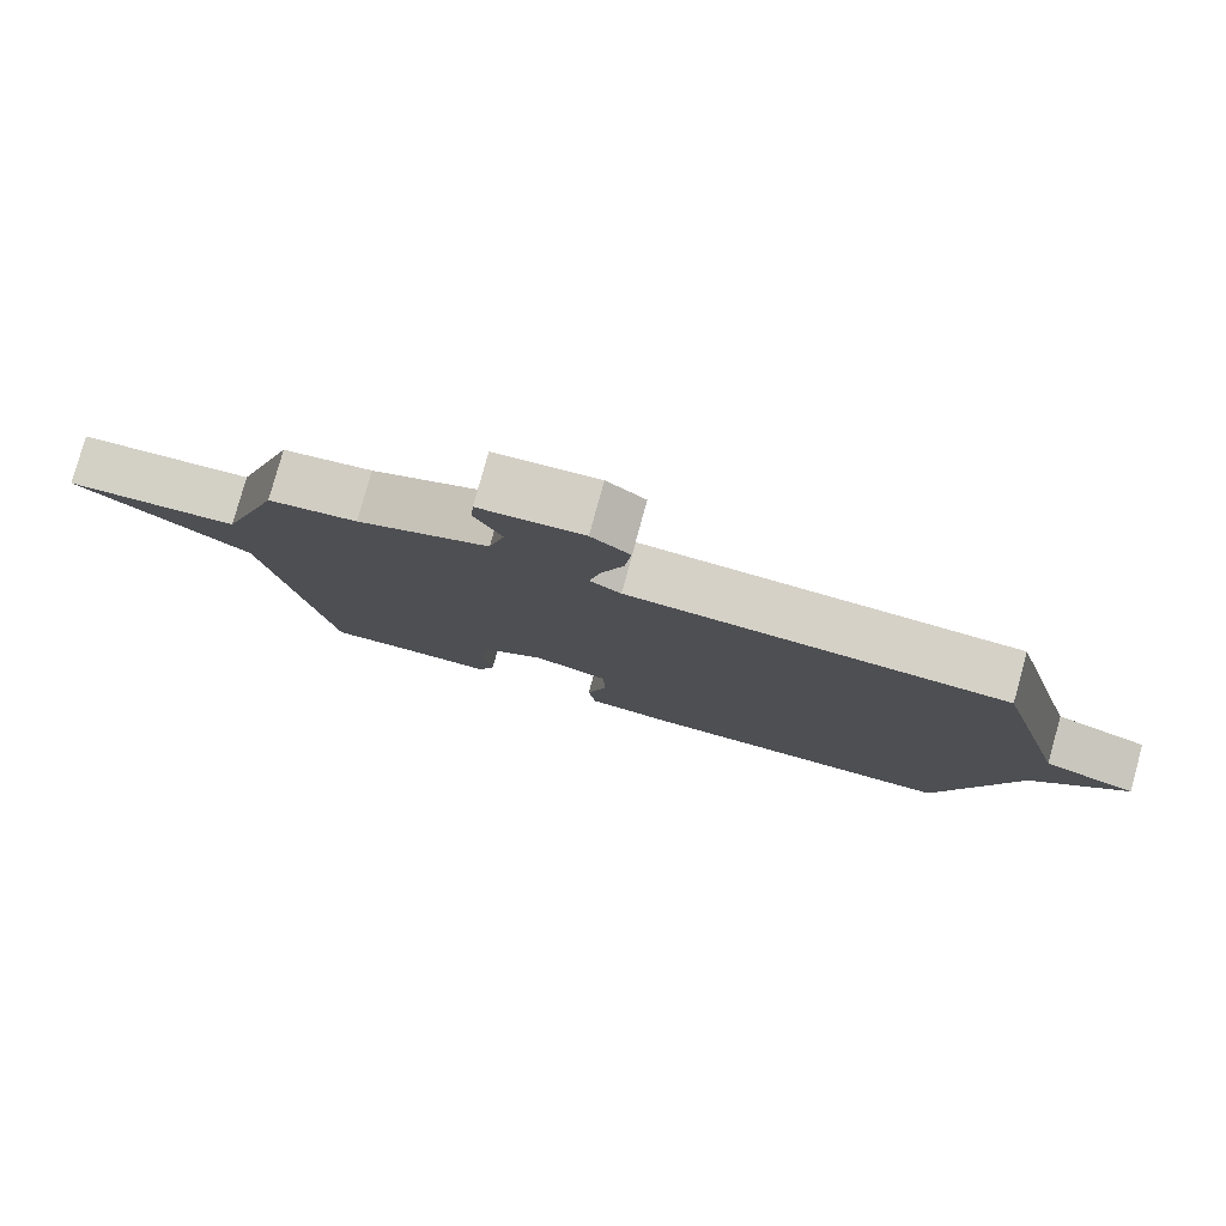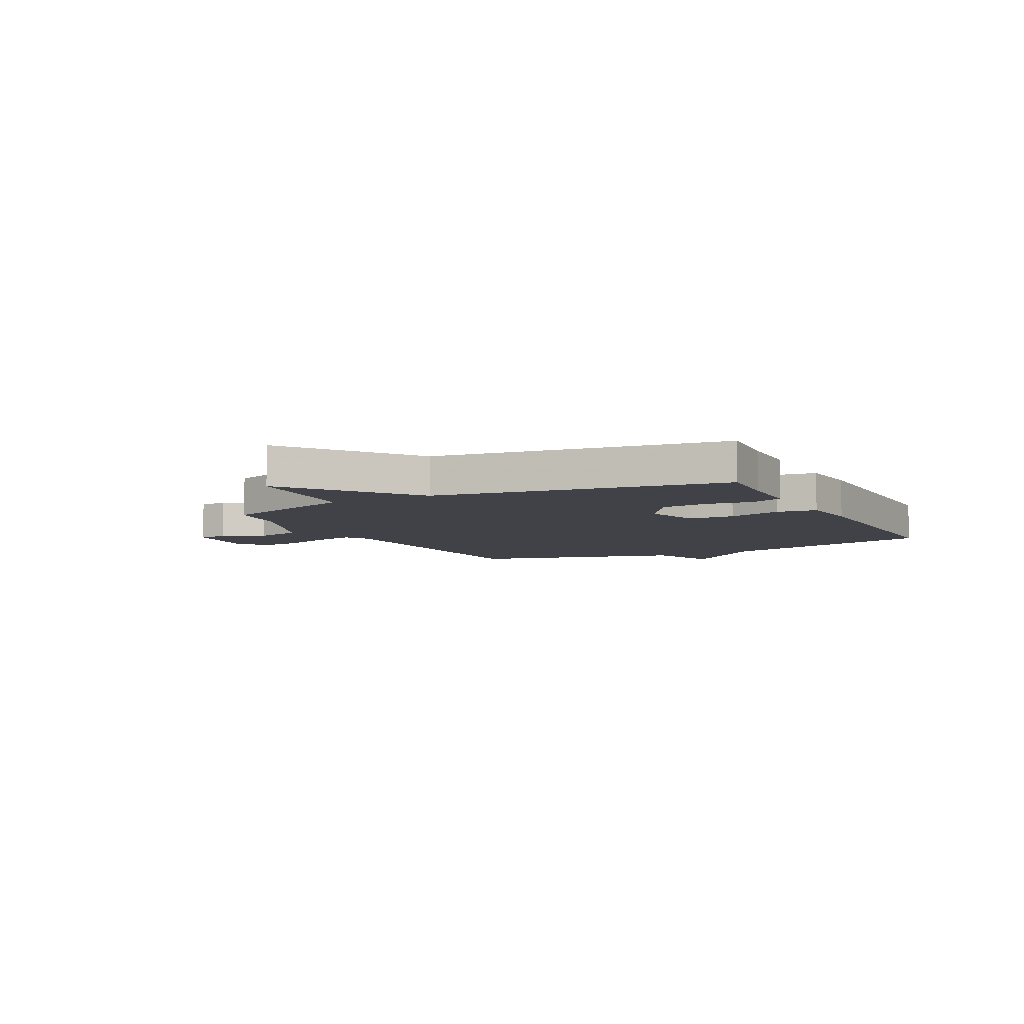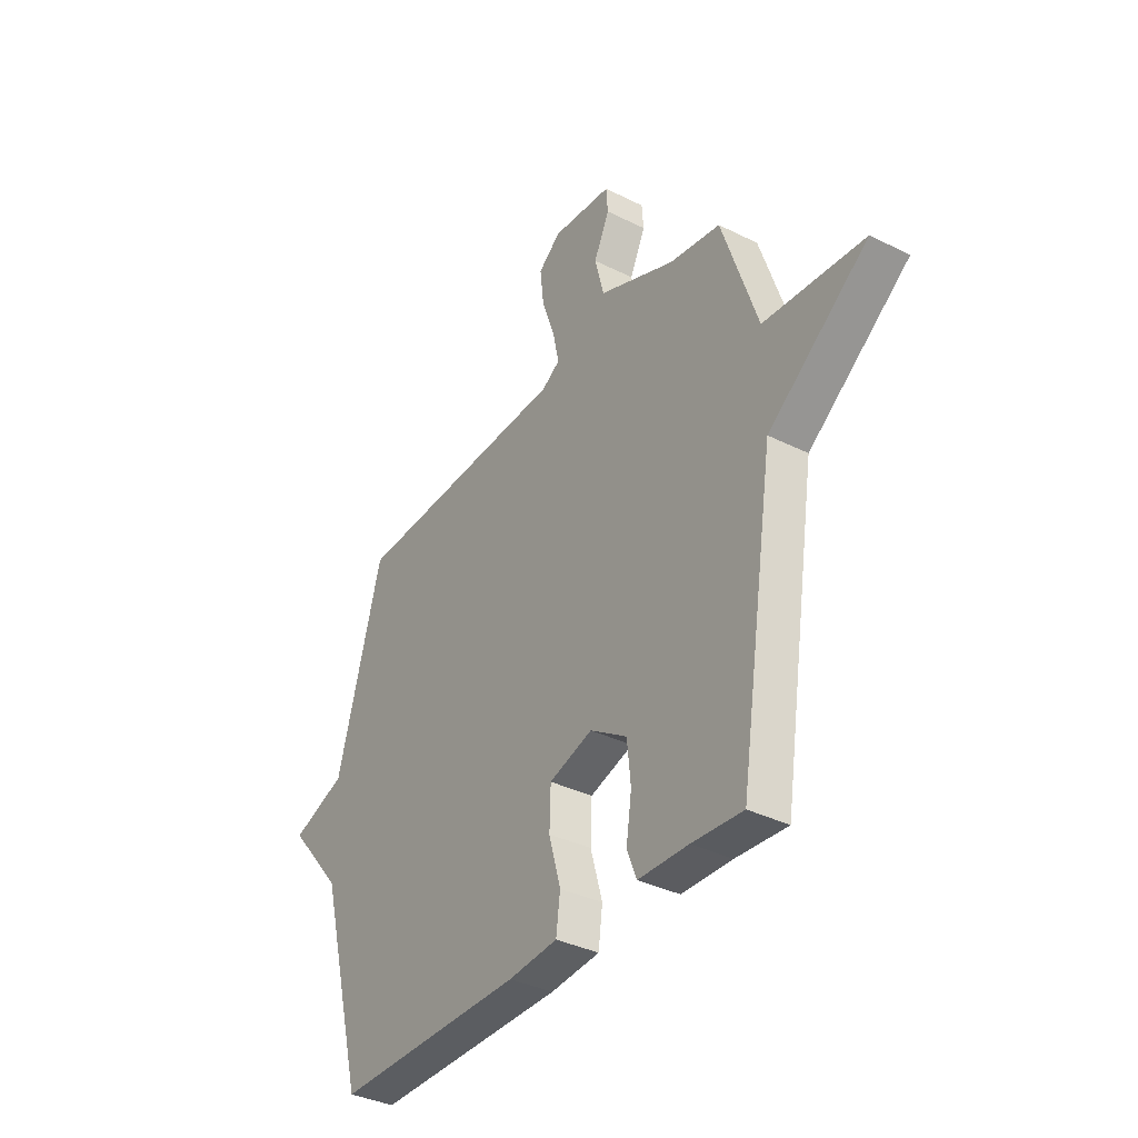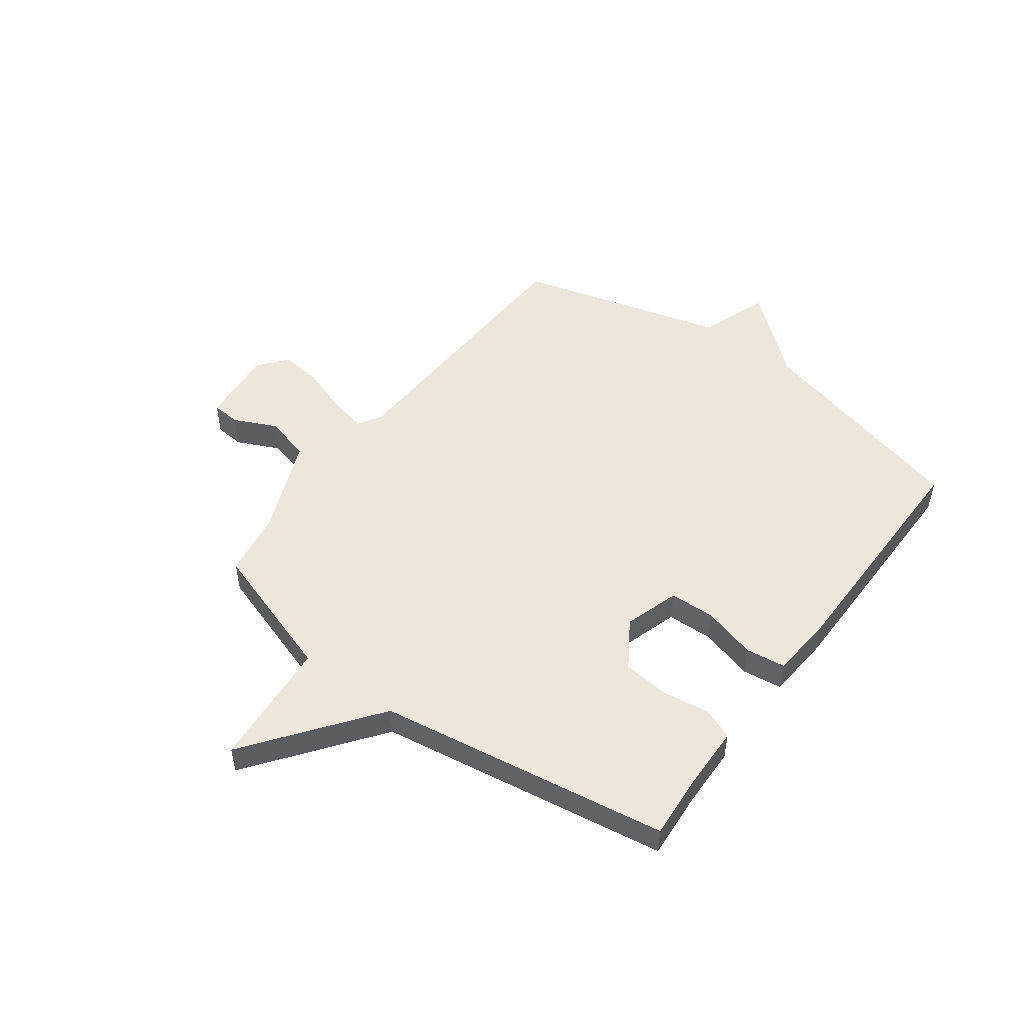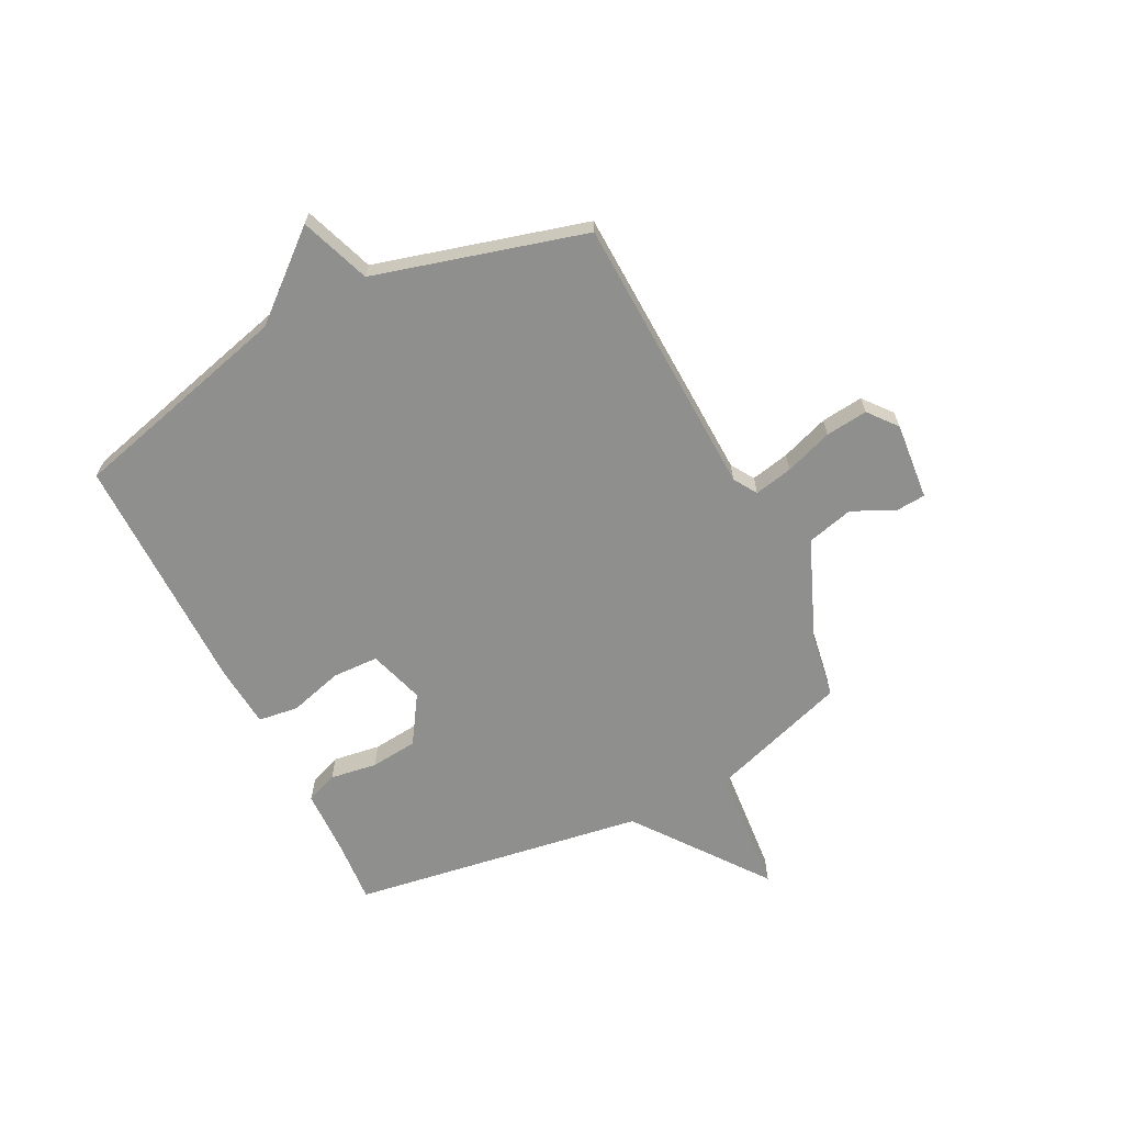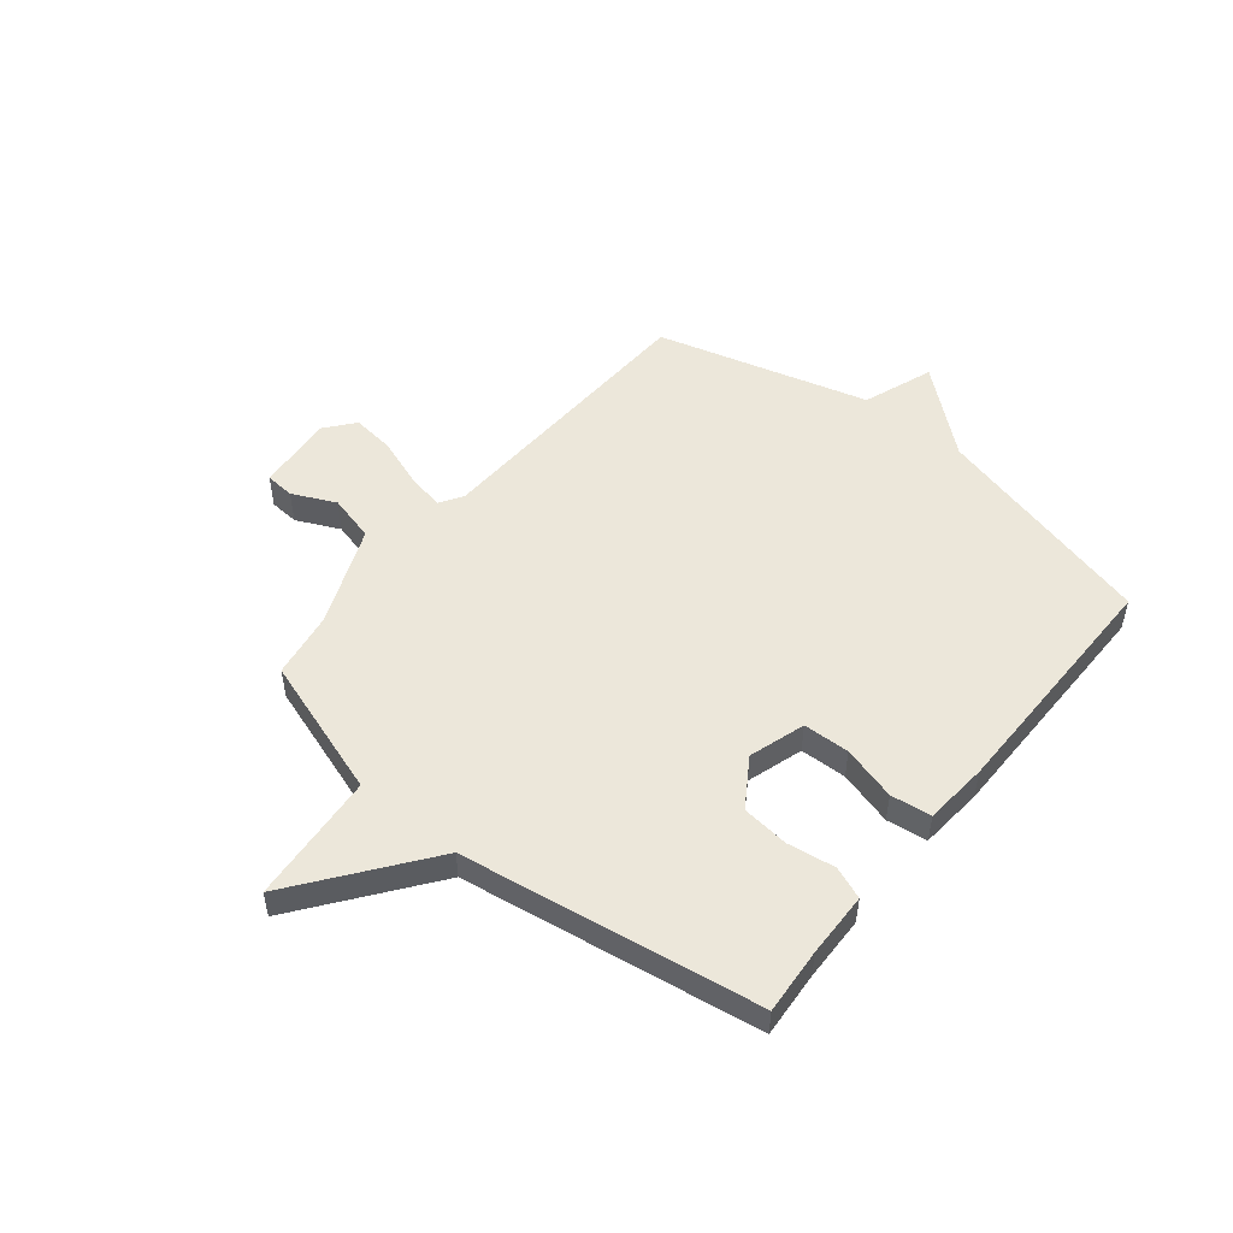
<metadata>
{"format":"obj","ext":"obj","renderer":"f3d","projection":"perspective","resolution":1024,"background":"white","views":[{"elev":79.7,"azim":-164.5,"up":"+Z"},{"elev":-6.8,"azim":117.7,"up":"+Y"},{"elev":-36.1,"azim":56.7,"up":"+Z"},{"elev":50.4,"azim":126.5,"up":"+Y"},{"elev":-65.3,"azim":-63.2,"up":"+Y"},{"elev":51.1,"azim":129.1,"up":"+Y"}]}
</metadata>
<code>
v -0.5 0.07 -0.5
v -0.607 0.07 -0.088
v -0.736 0.07 0.065
v -0.607 0.07 0.112
v -0.5 0.07 0.5
v 0.023 0.07 0.52
v 0.066 0.07 0.547
v 0.051 0.07 0.618
v 0.02 0.07 0.706
v 0.011 0.07 0.784
v 0.064 0.07 0.827
v 0.207 0.07 0.814
v 0.211 0.07 0.76
v 0.174 0.07 0.681
v 0.196 0.07 0.595
v 0.378 0.07 0.52
v 0.5 0.07 0.5
v 0.585 0.07 0.243
v 0.824 0.07 0.223
v 0.585 0.07 0.043
v 0.5 0.07 -0.5
v 0.379 0.07 -0.491
v 0.26 0.07 -0.488
v 0.237 0.07 -0.429
v 0.25 0.07 -0.342
v 0.241 0.07 -0.255
v 0.153 0.07 -0.198
v 0.05 0.07 -0.23
v 0.047 0.07 -0.315
v 0.075 0.07 -0.415
v 0.065 0.07 -0.489
v -0.052 0.07 -0.499
v -0.5 0 -0.5
v -0.607 0 -0.088
v -0.736 0 0.065
v -0.607 0 0.112
v -0.5 0 0.5
v 0.023 0 0.52
v 0.066 0 0.547
v 0.051 0 0.618
v 0.02 0 0.706
v 0.011 0 0.784
v 0.064 0 0.827
v 0.207 0 0.814
v 0.211 0 0.76
v 0.174 0 0.681
v 0.196 0 0.595
v 0.378 0 0.52
v 0.5 0 0.5
v 0.585 0 0.243
v 0.824 0 0.223
v 0.585 0 0.043
v 0.5 0 -0.5
v 0.379 0 -0.491
v 0.26 0 -0.488
v 0.237 0 -0.429
v 0.25 0 -0.342
v 0.241 0 -0.255
v 0.153 0 -0.198
v 0.05 0 -0.23
v 0.047 0 -0.315
v 0.075 0 -0.415
v 0.065 0 -0.489
v -0.052 0 -0.499
f 32 1 2
f 31 32 2
f 30 31 2
f 29 30 2
f 2 3 4
f 29 2 4
f 28 29 4
f 4 5 6
f 28 4 6
f 27 28 6
f 26 27 6 7
f 22 23 24 25
f 22 25 26
f 21 22 26
f 20 21 26
f 18 19 20
f 20 26 7
f 18 20 7
f 17 18 7
f 16 17 7
f 12 13 14
f 11 12 14
f 10 11 14
f 9 10 14
f 8 9 14
f 8 14 15
f 7 8 15 16
f 34 33 64
f 34 64 63
f 34 63 62
f 34 62 61
f 36 35 34
f 36 34 61
f 36 61 60
f 38 37 36
f 38 36 60
f 38 60 59
f 39 38 59 58
f 57 56 55 54
f 58 57 54
f 58 54 53
f 58 53 52
f 52 51 50
f 39 58 52
f 39 52 50
f 39 50 49
f 39 49 48
f 46 45 44
f 46 44 43
f 46 43 42
f 46 42 41
f 46 41 40
f 47 46 40
f 48 47 40 39
f 1 33 34 2
f 2 34 35 3
f 3 35 36 4
f 4 36 37 5
f 5 37 38 6
f 6 38 39 7
f 7 39 40 8
f 8 40 41 9
f 9 41 42 10
f 10 42 43 11
f 11 43 44 12
f 12 44 45 13
f 13 45 46 14
f 14 46 47 15
f 15 47 48 16
f 16 48 49 17
f 17 49 50 18
f 18 50 51 19
f 19 51 52 20
f 20 52 53 21
f 21 53 54 22
f 22 54 55 23
f 23 55 56 24
f 24 56 57 25
f 25 57 58 26
f 26 58 59 27
f 27 59 60 28
f 28 60 61 29
f 29 61 62 30
f 30 62 63 31
f 31 63 64 32
f 32 64 33 1

</code>
